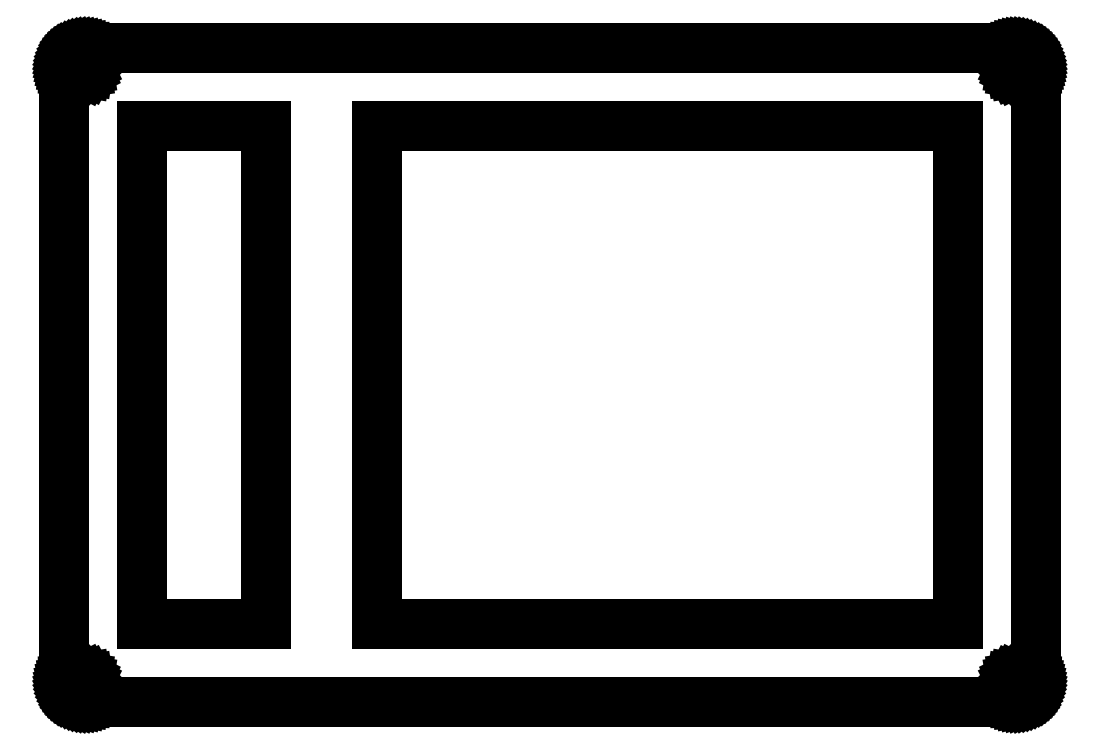
<metadata>
{"format":"dxf","ext":"dxf","renderer":"ezdxf+matplotlib","layout":"modelspace","background":"white","min_lineweight":24,"dpi":150}
</metadata>
<code>
0
SECTION
2
ENTITIES
0
LINE
8
0
10
218.4
20
150.5
30
0
11
218.8
21
150.5
31
0
0
LINE
8
0
10
218.8
20
150.5
30
0
11
219.2
21
150.5
31
0
0
LINE
8
0
10
219.2
20
150.5
30
0
11
219.6
21
150.4
31
0
0
LINE
8
0
10
219.6
20
150.4
30
0
11
220
21
150.3
31
0
0
LINE
8
0
10
220
20
150.3
30
0
11
220.3
21
150.2
31
0
0
LINE
8
0
10
220.3
20
150.2
30
0
11
220.7
21
150
31
0
0
LINE
8
0
10
220.7
20
150
30
0
11
221
21
149.8
31
0
0
LINE
8
0
10
221
20
149.8
30
0
11
221.4
21
149.6
31
0
0
LINE
8
0
10
221.4
20
149.6
30
0
11
221.7
21
149.3
31
0
0
LINE
8
0
10
221.7
20
149.3
30
0
11
222
21
149.1
31
0
0
LINE
8
0
10
222
20
149.1
30
0
11
222.2
21
148.8
31
0
0
LINE
8
0
10
222.2
20
148.8
30
0
11
222.5
21
148.5
31
0
0
LINE
8
0
10
222.5
20
148.5
30
0
11
222.7
21
148.2
31
0
0
LINE
8
0
10
222.7
20
148.2
30
0
11
222.9
21
147.8
31
0
0
LINE
8
0
10
222.9
20
147.8
30
0
11
223
21
147.5
31
0
0
LINE
8
0
10
223
20
147.5
30
0
11
223.2
21
147.1
31
0
0
LINE
8
0
10
223.2
20
147.1
30
0
11
223.3
21
146.7
31
0
0
LINE
8
0
10
223.3
20
146.7
30
0
11
223.4
21
146.3
31
0
0
LINE
8
0
10
223.4
20
146.3
30
0
11
223.4
21
145.9
31
0
0
LINE
8
0
10
223.4
20
145.9
30
0
11
223.4
21
145.5
31
0
0
LINE
8
0
10
223.4
20
145.5
30
0
11
223.4
21
5.239
31
0
0
LINE
8
0
10
223.4
20
5.239
30
0
11
223.4
21
4.848
31
0
0
LINE
8
0
10
223.4
20
4.848
30
0
11
223.4
21
4.458
31
0
0
LINE
8
0
10
223.4
20
4.458
30
0
11
223.3
21
4.072
31
0
0
LINE
8
0
10
223.3
20
4.072
30
0
11
223.2
21
3.695
31
0
0
LINE
8
0
10
223.2
20
3.695
30
0
11
223
21
3.327
31
0
0
LINE
8
0
10
223
20
3.327
30
0
11
222.9
21
2.971
31
0
0
LINE
8
0
10
222.9
20
2.971
30
0
11
222.7
21
2.628
31
0
0
LINE
8
0
10
222.7
20
2.628
30
0
11
222.5
21
2.301
31
0
0
LINE
8
0
10
222.5
20
2.301
30
0
11
222.2
21
1.993
31
0
0
LINE
8
0
10
222.2
20
1.993
30
0
11
222
21
1.705
31
0
0
LINE
8
0
10
222
20
1.705
30
0
11
221.7
21
1.437
31
0
0
LINE
8
0
10
221.7
20
1.437
30
0
11
221.4
21
1.195
31
0
0
LINE
8
0
10
221.4
20
1.195
30
0
11
221
21
0.977
31
0
0
LINE
8
0
10
221
20
0.977
30
0
11
220.7
21
0.7841
31
0
0
LINE
8
0
10
220.7
20
0.7841
30
0
11
220.3
21
0.6201
31
0
0
LINE
8
0
10
220.3
20
0.6201
30
0
11
220
21
0.4851
31
0
0
LINE
8
0
10
220
20
0.4851
30
0
11
219.6
21
0.379
31
0
0
LINE
8
0
10
219.6
20
0.379
30
0
11
219.2
21
0.3018
31
0
0
LINE
8
0
10
219.2
20
0.3018
30
0
11
218.8
21
0.2549
31
0
0
LINE
8
0
10
218.8
20
0.2549
30
0
11
218.4
21
0.2398
31
0
0
LINE
8
0
10
218.4
20
0.2398
30
0
11
5.096
21
0.2398
31
0
0
LINE
8
0
10
5.096
20
0.2398
30
0
11
4.702
21
0.2549
31
0
0
LINE
8
0
10
4.702
20
0.2549
30
0
11
4.312
21
0.3018
31
0
0
LINE
8
0
10
4.312
20
0.3018
30
0
11
3.927
21
0.379
31
0
0
LINE
8
0
10
3.927
20
0.379
30
0
11
3.55
21
0.4851
31
0
0
LINE
8
0
10
3.55
20
0.4851
30
0
11
3.182
21
0.6201
31
0
0
LINE
8
0
10
3.182
20
0.6201
30
0
11
2.825
21
0.7841
31
0
0
LINE
8
0
10
2.825
20
0.7841
30
0
11
2.482
21
0.977
31
0
0
LINE
8
0
10
2.482
20
0.977
30
0
11
2.157
21
1.195
31
0
0
LINE
8
0
10
2.157
20
1.195
30
0
11
1.848
21
1.437
31
0
0
LINE
8
0
10
1.848
20
1.437
30
0
11
1.56
21
1.705
31
0
0
LINE
8
0
10
1.56
20
1.705
30
0
11
1.293
21
1.993
31
0
0
LINE
8
0
10
1.293
20
1.993
30
0
11
1.05
21
2.301
31
0
0
LINE
8
0
10
1.05
20
2.301
30
0
11
0.831
21
2.628
31
0
0
LINE
8
0
10
0.831
20
2.628
30
0
11
0.6394
21
2.971
31
0
0
LINE
8
0
10
0.6394
20
2.971
30
0
11
0.4754
21
3.327
31
0
0
LINE
8
0
10
0.4754
20
3.327
30
0
11
0.339
21
3.695
31
0
0
LINE
8
0
10
0.339
20
3.695
30
0
11
0.2329
21
4.072
31
0
0
LINE
8
0
10
0.2329
20
4.072
30
0
11
0.1571
21
4.458
31
0
0
LINE
8
0
10
0.1571
20
4.458
30
0
11
0.1102
21
4.848
31
0
0
LINE
8
0
10
0.1102
20
4.848
30
0
11
0.09508
21
5.241
31
0
0
LINE
8
0
10
0.09508
20
5.241
30
0
11
0.09508
21
145.5
31
0
0
LINE
8
0
10
0.09508
20
145.5
30
0
11
0.1102
21
145.9
31
0
0
LINE
8
0
10
0.1102
20
145.9
30
0
11
0.1571
21
146.3
31
0
0
LINE
8
0
10
0.1571
20
146.3
30
0
11
0.2329
21
146.7
31
0
0
LINE
8
0
10
0.2329
20
146.7
30
0
11
0.339
21
147.1
31
0
0
LINE
8
0
10
0.339
20
147.1
30
0
11
0.4754
21
147.5
31
0
0
LINE
8
0
10
0.4754
20
147.5
30
0
11
0.6394
21
147.8
31
0
0
LINE
8
0
10
0.6394
20
147.8
30
0
11
0.831
21
148.2
31
0
0
LINE
8
0
10
0.831
20
148.2
30
0
11
1.05
21
148.5
31
0
0
LINE
8
0
10
1.05
20
148.5
30
0
11
1.293
21
148.8
31
0
0
LINE
8
0
10
1.293
20
148.8
30
0
11
1.56
21
149.1
31
0
0
LINE
8
0
10
1.56
20
149.1
30
0
11
1.848
21
149.3
31
0
0
LINE
8
0
10
1.848
20
149.3
30
0
11
2.157
21
149.6
31
0
0
LINE
8
0
10
2.157
20
149.6
30
0
11
2.482
21
149.8
31
0
0
LINE
8
0
10
2.482
20
149.8
30
0
11
2.825
21
150
31
0
0
LINE
8
0
10
2.825
20
150
30
0
11
3.182
21
150.2
31
0
0
LINE
8
0
10
3.182
20
150.2
30
0
11
3.55
21
150.3
31
0
0
LINE
8
0
10
3.55
20
150.3
30
0
11
3.927
21
150.4
31
0
0
LINE
8
0
10
3.927
20
150.4
30
0
11
4.312
21
150.5
31
0
0
LINE
8
0
10
4.312
20
150.5
30
0
11
4.702
21
150.5
31
0
0
LINE
8
0
10
4.702
20
150.5
30
0
11
5.096
21
150.5
31
0
0
LINE
8
0
10
5.096
20
150.5
30
0
11
218.4
21
150.5
31
0
0
LINE
8
0
10
4.863
20
5.953
30
0
11
4.655
21
5.847
31
0
0
LINE
8
0
10
4.655
20
5.847
30
0
11
4.488
21
5.68
31
0
0
LINE
8
0
10
4.488
20
5.68
30
0
11
4.382
21
5.472
31
0
0
LINE
8
0
10
4.382
20
5.472
30
0
11
4.345
21
5.241
31
0
0
LINE
8
0
10
4.345
20
5.241
30
0
11
4.382
21
5.009
31
0
0
LINE
8
0
10
4.382
20
5.009
30
0
11
4.488
21
4.8
31
0
0
LINE
8
0
10
4.488
20
4.8
30
0
11
4.655
21
4.633
31
0
0
LINE
8
0
10
4.655
20
4.633
30
0
11
4.863
21
4.527
31
0
0
LINE
8
0
10
4.863
20
4.527
30
0
11
5.096
21
4.491
31
0
0
LINE
8
0
10
5.096
20
4.491
30
0
11
5.326
21
4.527
31
0
0
LINE
8
0
10
5.326
20
4.527
30
0
11
5.536
21
4.633
31
0
0
LINE
8
0
10
5.536
20
4.633
30
0
11
5.701
21
4.8
31
0
0
LINE
8
0
10
5.701
20
4.8
30
0
11
5.808
21
5.009
31
0
0
LINE
8
0
10
5.808
20
5.009
30
0
11
5.846
21
5.241
31
0
0
LINE
8
0
10
5.846
20
5.241
30
0
11
5.808
21
5.472
31
0
0
LINE
8
0
10
5.808
20
5.472
30
0
11
5.701
21
5.68
31
0
0
LINE
8
0
10
5.701
20
5.68
30
0
11
5.536
21
5.847
31
0
0
LINE
8
0
10
5.536
20
5.847
30
0
11
5.326
21
5.953
31
0
0
LINE
8
0
10
5.326
20
5.953
30
0
11
5.096
21
5.989
31
0
0
LINE
8
0
10
5.096
20
5.989
30
0
11
4.863
21
5.953
31
0
0
LINE
8
0
10
218.2
20
5.953
30
0
11
218
21
5.847
31
0
0
LINE
8
0
10
218
20
5.847
30
0
11
217.8
21
5.68
31
0
0
LINE
8
0
10
217.8
20
5.68
30
0
11
217.7
21
5.472
31
0
0
LINE
8
0
10
217.7
20
5.472
30
0
11
217.7
21
5.241
31
0
0
LINE
8
0
10
217.7
20
5.241
30
0
11
217.7
21
5.009
31
0
0
LINE
8
0
10
217.7
20
5.009
30
0
11
217.8
21
4.8
31
0
0
LINE
8
0
10
217.8
20
4.8
30
0
11
218
21
4.633
31
0
0
LINE
8
0
10
218
20
4.633
30
0
11
218.2
21
4.527
31
0
0
LINE
8
0
10
218.2
20
4.527
30
0
11
218.4
21
4.491
31
0
0
LINE
8
0
10
218.4
20
4.491
30
0
11
218.7
21
4.527
31
0
0
LINE
8
0
10
218.7
20
4.527
30
0
11
218.9
21
4.633
31
0
0
LINE
8
0
10
218.9
20
4.633
30
0
11
219
21
4.8
31
0
0
LINE
8
0
10
219
20
4.8
30
0
11
219.1
21
5.009
31
0
0
LINE
8
0
10
219.1
20
5.009
30
0
11
219.2
21
5.241
31
0
0
LINE
8
0
10
219.2
20
5.241
30
0
11
219.1
21
5.472
31
0
0
LINE
8
0
10
219.1
20
5.472
30
0
11
219
21
5.68
31
0
0
LINE
8
0
10
219
20
5.68
30
0
11
218.9
21
5.847
31
0
0
LINE
8
0
10
218.9
20
5.847
30
0
11
218.7
21
5.953
31
0
0
LINE
8
0
10
218.7
20
5.953
30
0
11
218.4
21
5.989
31
0
0
LINE
8
0
10
218.4
20
5.989
30
0
11
218.2
21
5.953
31
0
0
LINE
8
0
10
72.07
20
132.5
30
0
11
205.4
21
132.5
31
0
0
LINE
8
0
10
205.4
20
132.5
30
0
11
205.4
21
18.24
31
0
0
LINE
8
0
10
205.4
20
18.24
30
0
11
72.07
21
18.24
31
0
0
LINE
8
0
10
72.07
20
18.24
30
0
11
72.07
21
132.5
31
0
0
LINE
8
0
10
18.09
20
132.5
30
0
11
46.67
21
132.5
31
0
0
LINE
8
0
10
46.67
20
132.5
30
0
11
46.67
21
18.24
31
0
0
LINE
8
0
10
46.67
20
18.24
30
0
11
18.09
21
18.24
31
0
0
LINE
8
0
10
18.09
20
18.24
30
0
11
18.09
21
132.5
31
0
0
LINE
8
0
10
4.863
20
146.3
30
0
11
4.655
21
146.1
31
0
0
LINE
8
0
10
4.655
20
146.1
30
0
11
4.488
21
146
31
0
0
LINE
8
0
10
4.488
20
146
30
0
11
4.382
21
145.8
31
0
0
LINE
8
0
10
4.382
20
145.8
30
0
11
4.345
21
145.5
31
0
0
LINE
8
0
10
4.345
20
145.5
30
0
11
4.382
21
145.3
31
0
0
LINE
8
0
10
4.382
20
145.3
30
0
11
4.488
21
145.1
31
0
0
LINE
8
0
10
4.488
20
145.1
30
0
11
4.655
21
144.9
31
0
0
LINE
8
0
10
4.655
20
144.9
30
0
11
4.863
21
144.8
31
0
0
LINE
8
0
10
4.863
20
144.8
30
0
11
5.096
21
144.8
31
0
0
LINE
8
0
10
5.096
20
144.8
30
0
11
5.326
21
144.8
31
0
0
LINE
8
0
10
5.326
20
144.8
30
0
11
5.536
21
144.9
31
0
0
LINE
8
0
10
5.536
20
144.9
30
0
11
5.701
21
145.1
31
0
0
LINE
8
0
10
5.701
20
145.1
30
0
11
5.808
21
145.3
31
0
0
LINE
8
0
10
5.808
20
145.3
30
0
11
5.846
21
145.5
31
0
0
LINE
8
0
10
5.846
20
145.5
30
0
11
5.808
21
145.8
31
0
0
LINE
8
0
10
5.808
20
145.8
30
0
11
5.701
21
146
31
0
0
LINE
8
0
10
5.701
20
146
30
0
11
5.536
21
146.1
31
0
0
LINE
8
0
10
5.536
20
146.1
30
0
11
5.326
21
146.3
31
0
0
LINE
8
0
10
5.326
20
146.3
30
0
11
5.096
21
146.3
31
0
0
LINE
8
0
10
5.096
20
146.3
30
0
11
4.863
21
146.3
31
0
0
LINE
8
0
10
218.2
20
146.3
30
0
11
218
21
146.1
31
0
0
LINE
8
0
10
218
20
146.1
30
0
11
217.8
21
146
31
0
0
LINE
8
0
10
217.8
20
146
30
0
11
217.7
21
145.8
31
0
0
LINE
8
0
10
217.7
20
145.8
30
0
11
217.7
21
145.5
31
0
0
LINE
8
0
10
217.7
20
145.5
30
0
11
217.7
21
145.3
31
0
0
LINE
8
0
10
217.7
20
145.3
30
0
11
217.8
21
145.1
31
0
0
LINE
8
0
10
217.8
20
145.1
30
0
11
218
21
144.9
31
0
0
LINE
8
0
10
218
20
144.9
30
0
11
218.2
21
144.8
31
0
0
LINE
8
0
10
218.2
20
144.8
30
0
11
218.4
21
144.8
31
0
0
LINE
8
0
10
218.4
20
144.8
30
0
11
218.7
21
144.8
31
0
0
LINE
8
0
10
218.7
20
144.8
30
0
11
218.9
21
144.9
31
0
0
LINE
8
0
10
218.9
20
144.9
30
0
11
219
21
145.1
31
0
0
LINE
8
0
10
219
20
145.1
30
0
11
219.1
21
145.3
31
0
0
LINE
8
0
10
219.1
20
145.3
30
0
11
219.2
21
145.5
31
0
0
LINE
8
0
10
219.2
20
145.5
30
0
11
219.1
21
145.8
31
0
0
LINE
8
0
10
219.1
20
145.8
30
0
11
219
21
146
31
0
0
LINE
8
0
10
219
20
146
30
0
11
218.9
21
146.1
31
0
0
LINE
8
0
10
218.9
20
146.1
30
0
11
218.7
21
146.3
31
0
0
LINE
8
0
10
218.7
20
146.3
30
0
11
218.4
21
146.3
31
0
0
LINE
8
0
10
218.4
20
146.3
30
0
11
218.2
21
146.3
31
0
0
ENDSEC
0
EOF

</code>
